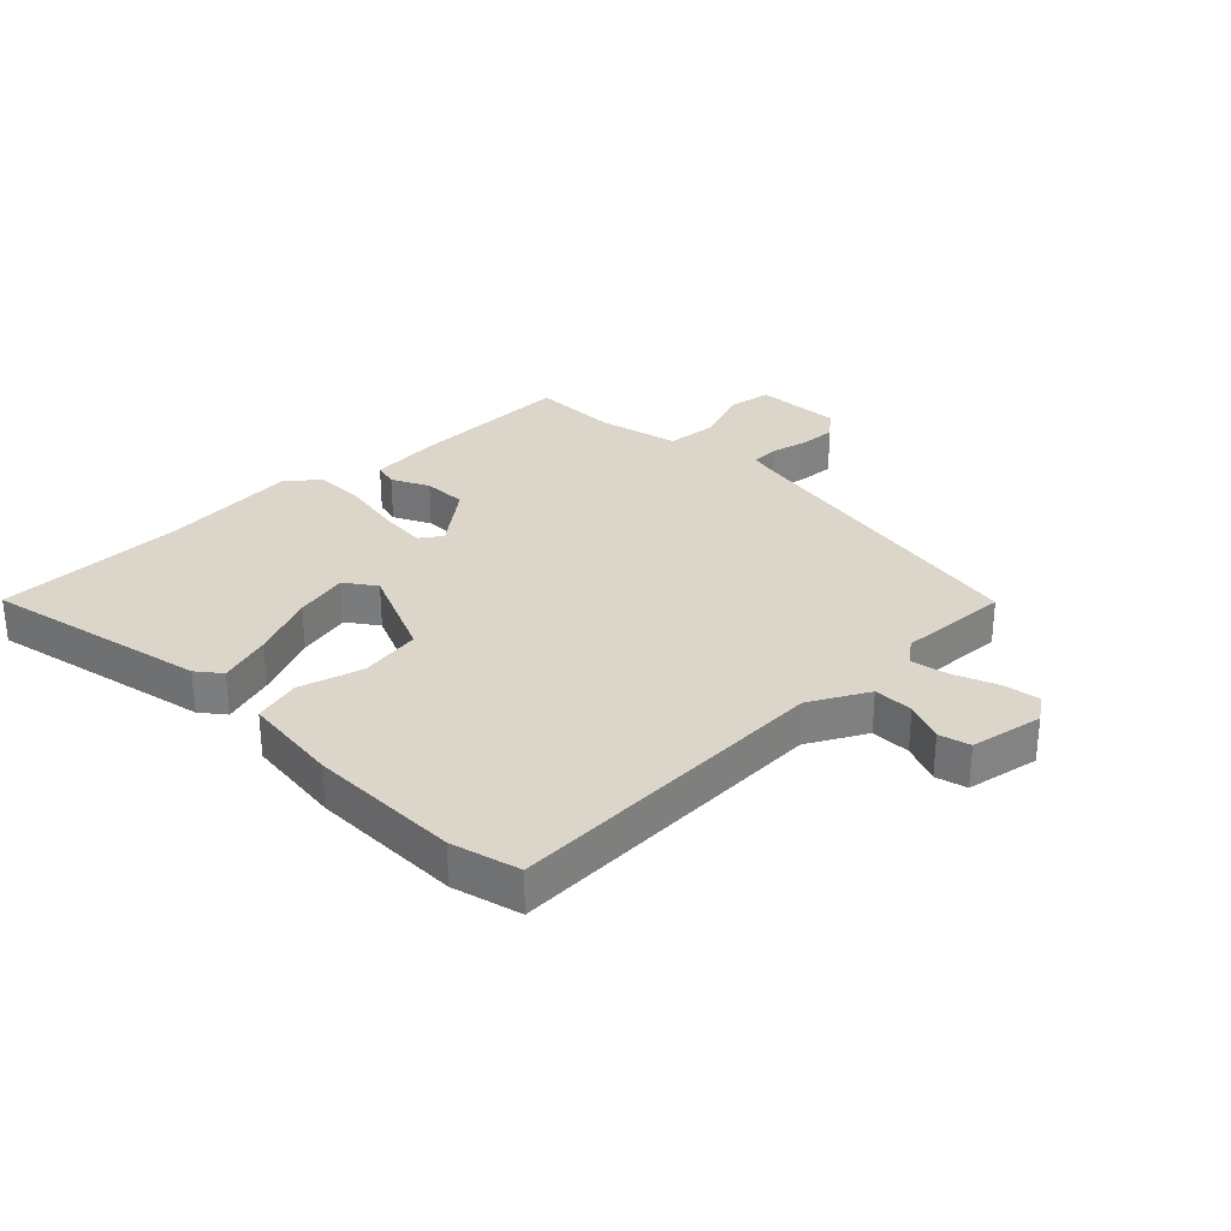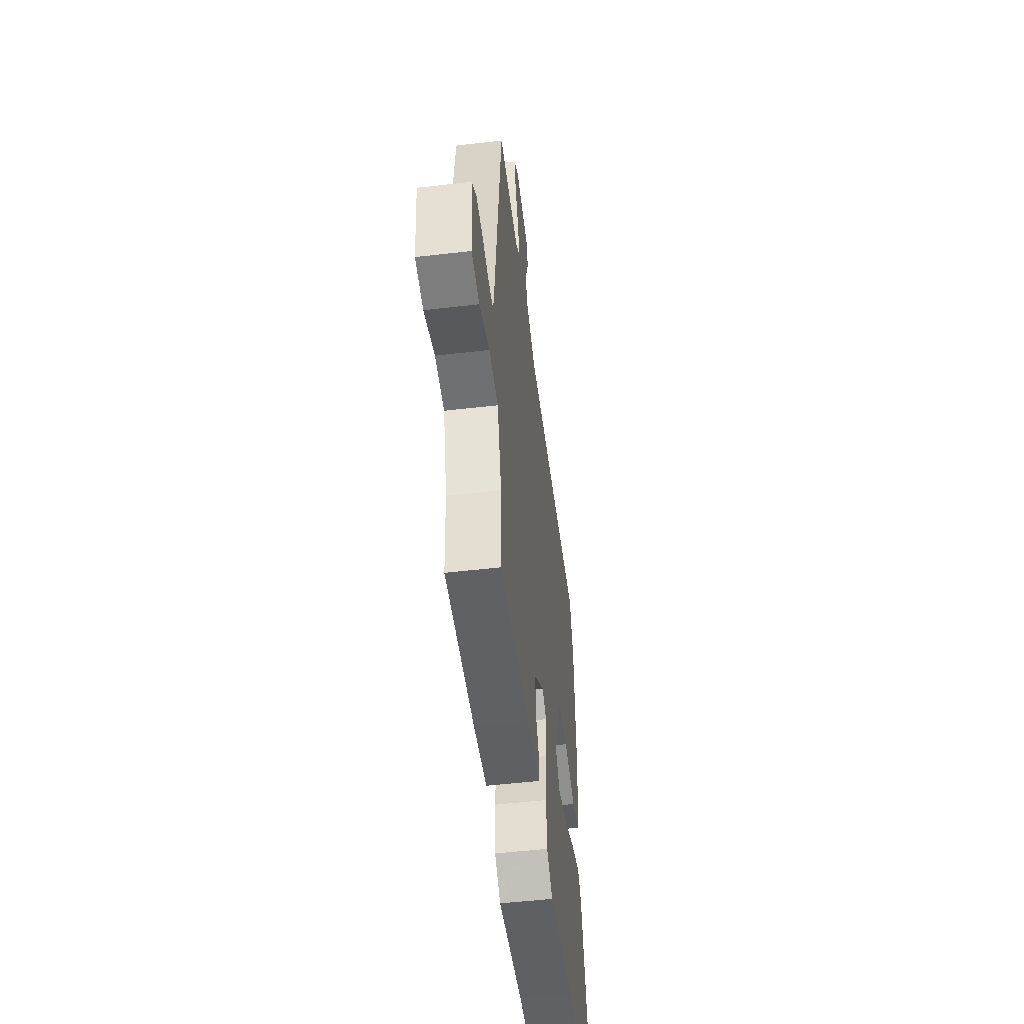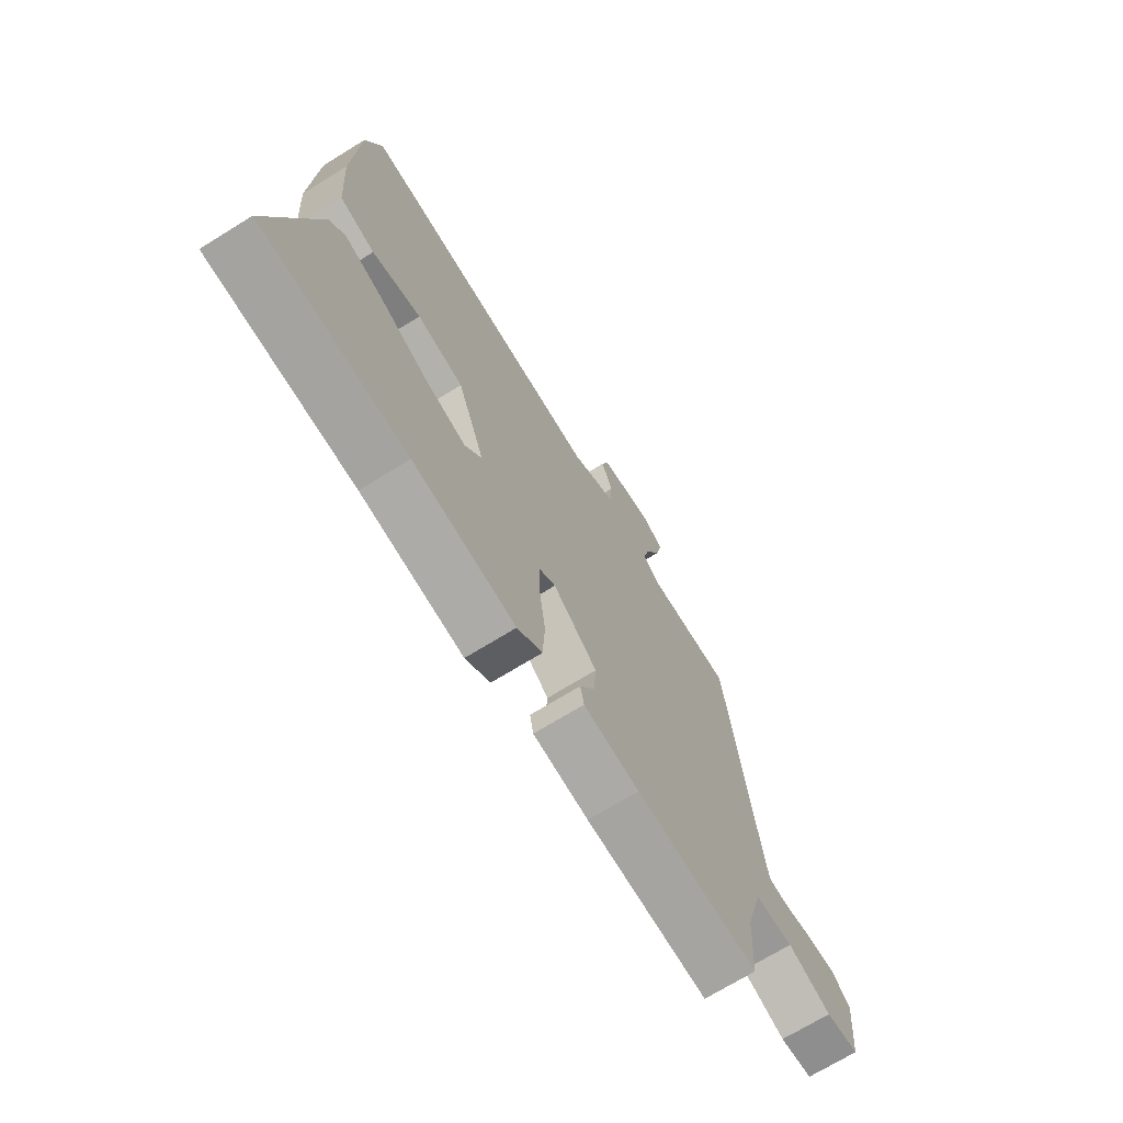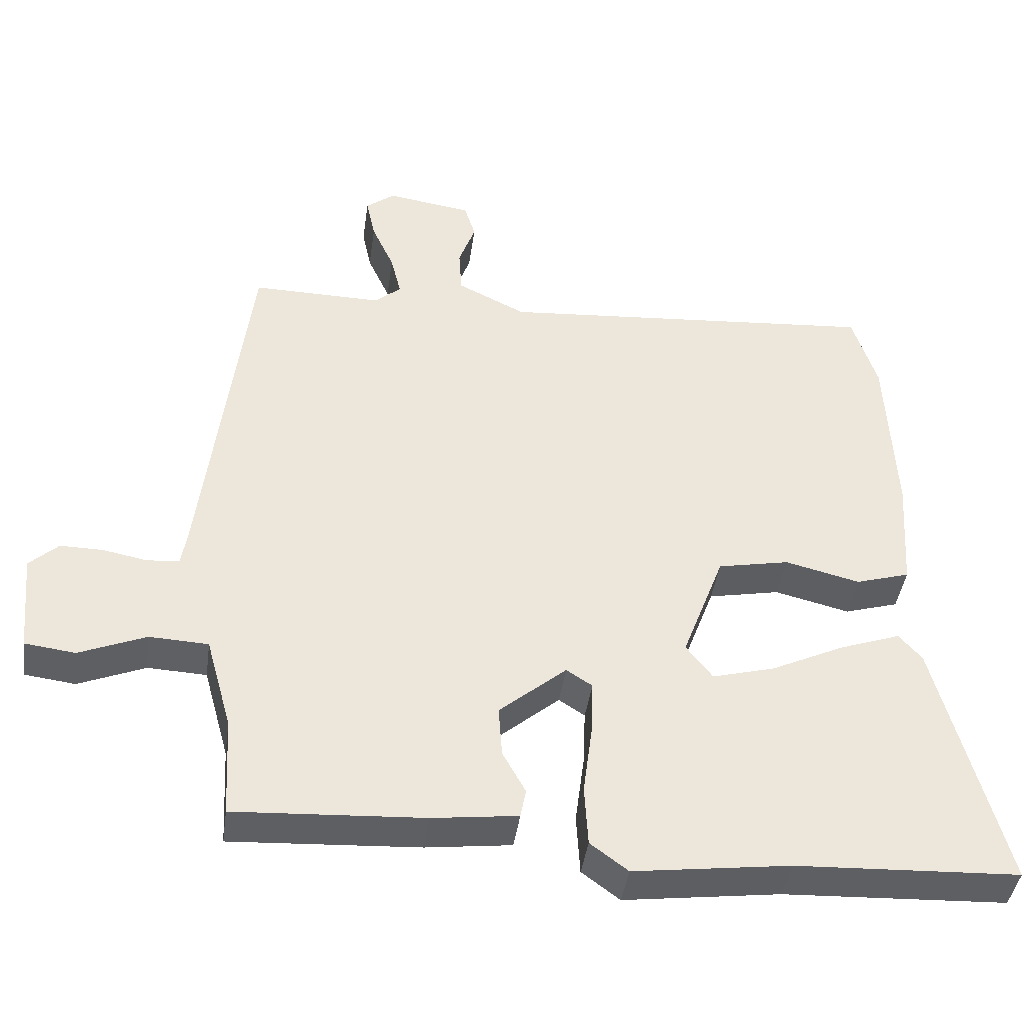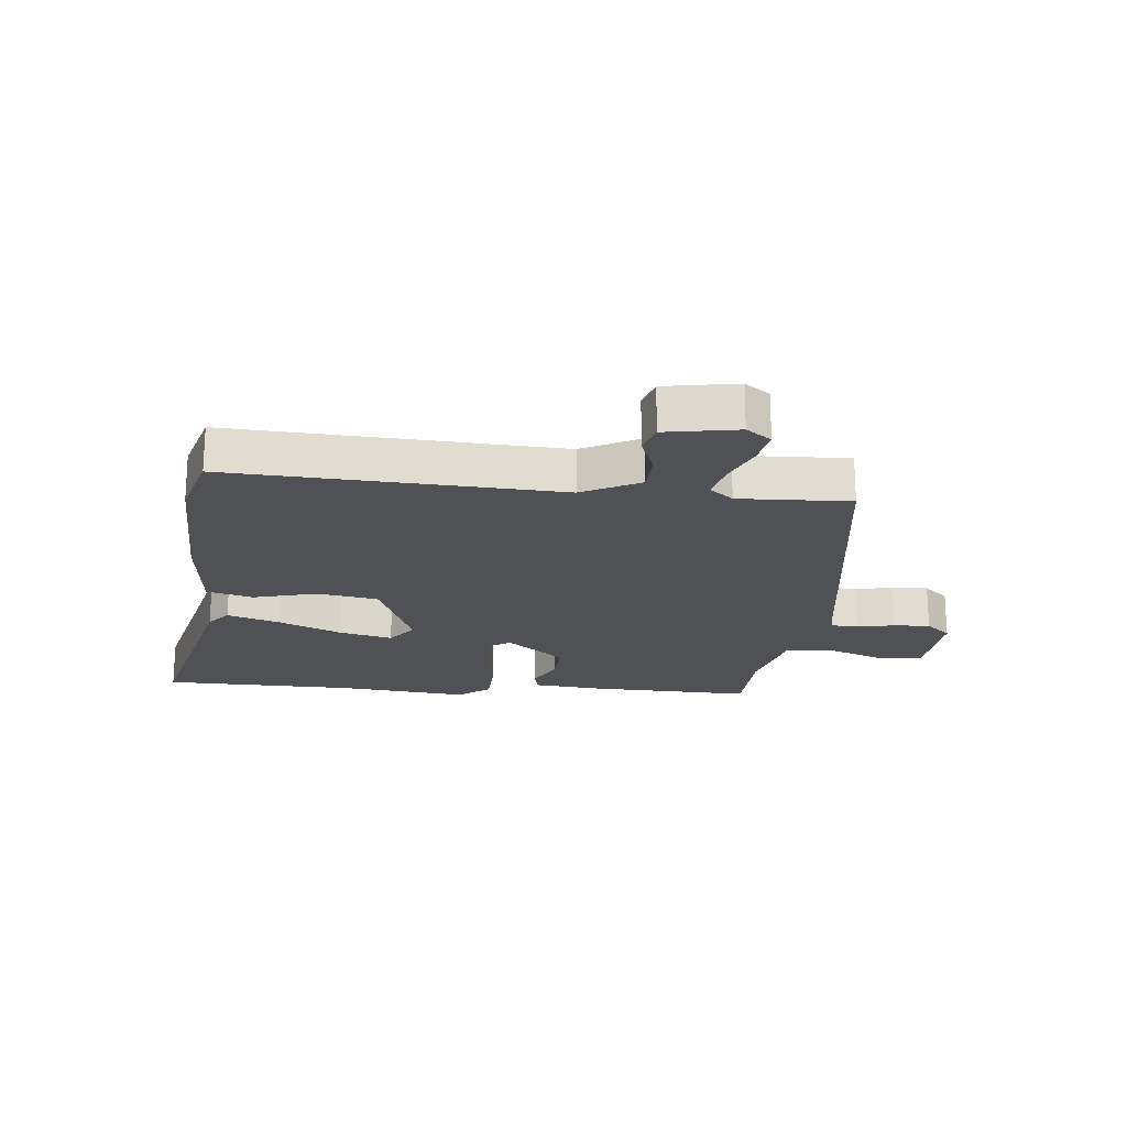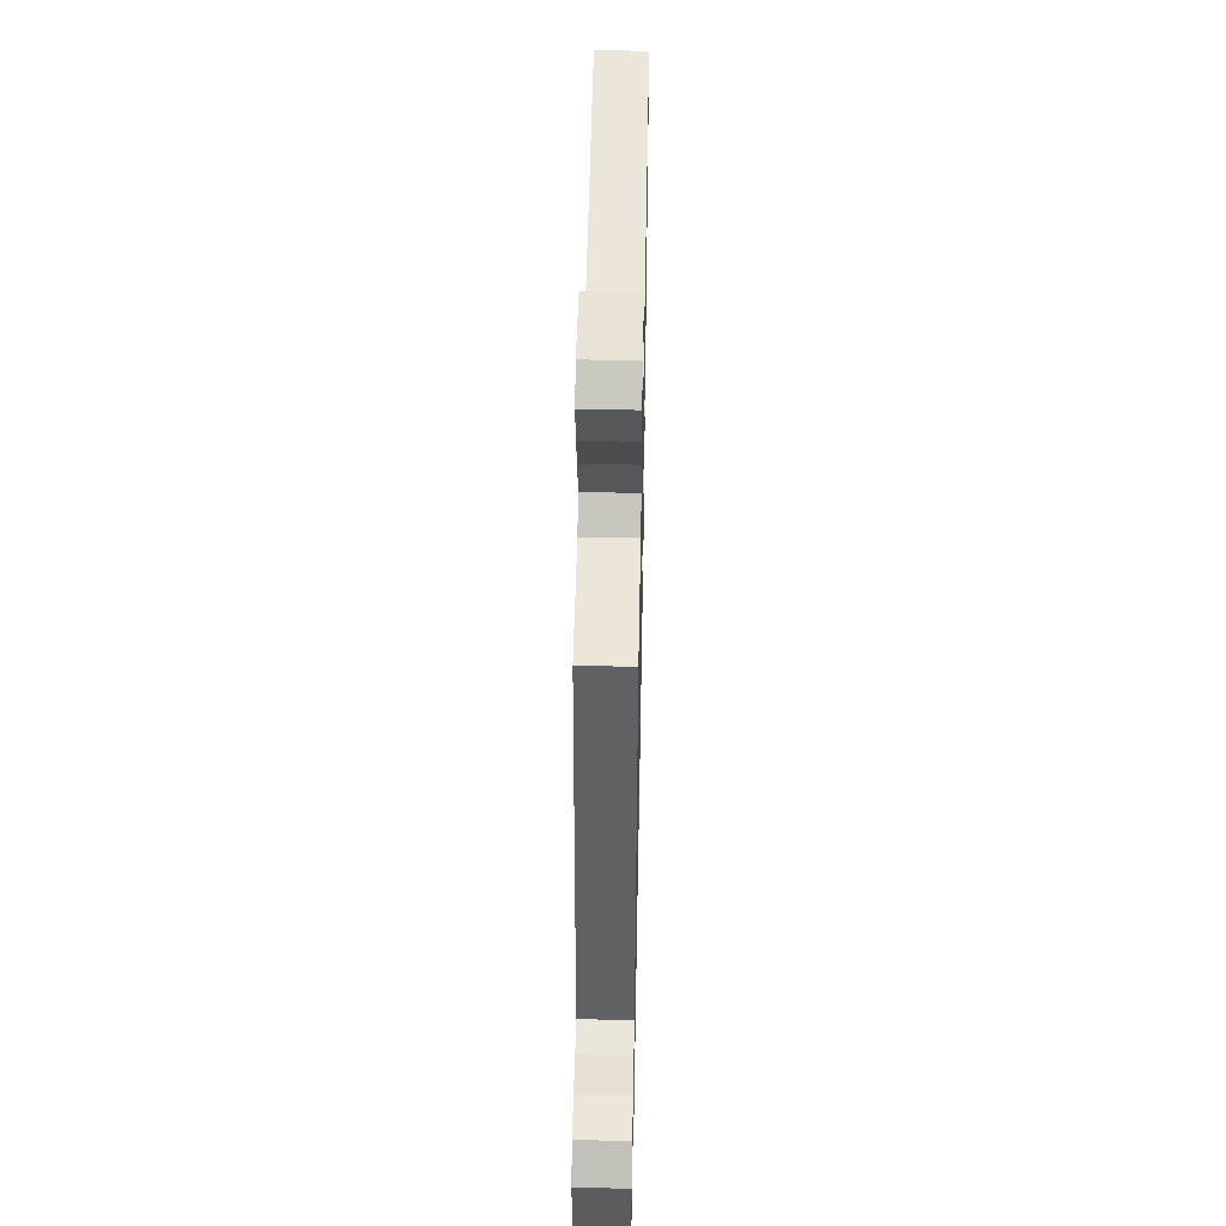
<metadata>
{"format":"obj","ext":"obj","renderer":"f3d","projection":"perspective","resolution":1024,"background":"white","views":[{"elev":30.0,"azim":-42.1,"up":"+Y"},{"elev":-52.2,"azim":97.1,"up":"+Z"},{"elev":-70.8,"azim":-58.3,"up":"+Z"},{"elev":-41.9,"azim":172.2,"up":"+Z"},{"elev":-20.1,"azim":-4.2,"up":"+Y"},{"elev":49.8,"azim":91.1,"up":"+Z"}]}
</metadata>
<code>
v -0.301 0.07 -0.509
v -0.62 0.07 -0.495
v -0.524 0.07 -0.13
v -0.491 0.07 -0.092
v -0.404 0.07 -0.123
v -0.299 0.07 -0.173
v -0.21 0.07 -0.197
v -0.172 0.07 -0.148
v -0.232 0.07 0.012
v -0.334 0.07 0.032
v -0.441 0.07 0.006
v -0.518 0.07 0.029
v -0.529 0.07 0.193
v -0.517 0.07 0.446
v -0.482 0.07 0.558
v 0.064 0.07 0.516
v 0.162 0.07 0.564
v 0.166 0.07 0.63
v 0.142 0.07 0.697
v 0.158 0.07 0.748
v 0.28 0.07 0.766
v 0.321 0.07 0.734
v 0.308 0.07 0.673
v 0.276 0.07 0.602
v 0.261 0.07 0.541
v 0.299 0.07 0.509
v 0.485 0.07 0.512
v 0.55 0.07 -0.022
v 0.558 0.07 -0.07
v 0.604 0.07 -0.074
v 0.667 0.07 -0.062
v 0.728 0.07 -0.061
v 0.769 0.07 -0.099
v 0.755 0.07 -0.242
v 0.683 0.07 -0.251
v 0.588 0.07 -0.212
v 0.504 0.07 -0.216
v 0.467 0.07 -0.349
v 0.459 0.07 -0.493
v 0.19 0.07 -0.478
v 0.068 0.07 -0.463
v 0.06 0.07 -0.422
v 0.093 0.07 -0.362
v 0.098 0.07 -0.289
v 0.002 0.07 -0.208
v -0.035 0.07 -0.232
v -0.032 0.07 -0.311
v -0.019 0.07 -0.411
v -0.024 0.07 -0.498
v -0.078 0.07 -0.538
v -0.301 0 -0.509
v -0.62 0 -0.495
v -0.524 0 -0.13
v -0.491 0 -0.092
v -0.404 0 -0.123
v -0.299 0 -0.173
v -0.21 0 -0.197
v -0.172 0 -0.148
v -0.232 0 0.012
v -0.334 0 0.032
v -0.441 0 0.006
v -0.518 0 0.029
v -0.529 0 0.193
v -0.517 0 0.446
v -0.482 0 0.558
v 0.064 0 0.516
v 0.162 0 0.564
v 0.166 0 0.63
v 0.142 0 0.697
v 0.158 0 0.748
v 0.28 0 0.766
v 0.321 0 0.734
v 0.308 0 0.673
v 0.276 0 0.602
v 0.261 0 0.541
v 0.299 0 0.509
v 0.485 0 0.512
v 0.55 0 -0.022
v 0.558 0 -0.07
v 0.604 0 -0.074
v 0.667 0 -0.062
v 0.728 0 -0.061
v 0.769 0 -0.099
v 0.755 0 -0.242
v 0.683 0 -0.251
v 0.588 0 -0.212
v 0.504 0 -0.216
v 0.467 0 -0.349
v 0.459 0 -0.493
v 0.19 0 -0.478
v 0.068 0 -0.463
v 0.06 0 -0.422
v 0.093 0 -0.362
v 0.098 0 -0.289
v 0.002 0 -0.208
v -0.035 0 -0.232
v -0.032 0 -0.311
v -0.019 0 -0.411
v -0.024 0 -0.498
v -0.078 0 -0.538
f 49 50 1
f 48 49 1
f 47 48 1
f 46 47 1 2
f 45 46 2
f 41 42 43
f 40 41 43
f 39 40 43
f 38 39 43
f 37 38 43 44
f 34 35 36
f 33 34 36
f 32 33 36
f 31 32 36
f 30 31 36
f 29 30 36 37
f 37 44 45
f 29 37 45
f 28 29 45
f 22 23 24
f 21 22 24
f 20 21 24
f 19 20 24
f 18 19 24
f 17 18 24 25
f 16 17 25 26
f 14 15 16
f 13 14 16
f 12 13 16
f 11 12 16
f 10 11 16
f 9 10 16 26
f 4 5 6
f 3 4 6
f 2 3 6
f 2 6 7
f 45 2 7
f 27 28 45
f 26 27 45
f 9 26 45
f 8 9 45
f 7 8 45
f 51 100 99
f 51 99 98
f 51 98 97
f 52 51 97 96
f 52 96 95
f 93 92 91
f 93 91 90
f 93 90 89
f 93 89 88
f 94 93 88 87
f 86 85 84
f 86 84 83
f 86 83 82
f 86 82 81
f 86 81 80
f 87 86 80 79
f 95 94 87
f 95 87 79
f 95 79 78
f 74 73 72
f 74 72 71
f 74 71 70
f 74 70 69
f 74 69 68
f 75 74 68 67
f 76 75 67 66
f 66 65 64
f 66 64 63
f 66 63 62
f 66 62 61
f 66 61 60
f 76 66 60 59
f 56 55 54
f 56 54 53
f 56 53 52
f 57 56 52
f 57 52 95
f 95 78 77
f 95 77 76
f 95 76 59
f 95 59 58
f 95 58 57
f 1 51 52 2
f 2 52 53 3
f 3 53 54 4
f 4 54 55 5
f 5 55 56 6
f 6 56 57 7
f 7 57 58 8
f 8 58 59 9
f 9 59 60 10
f 10 60 61 11
f 11 61 62 12
f 12 62 63 13
f 13 63 64 14
f 14 64 65 15
f 15 65 66 16
f 16 66 67 17
f 17 67 68 18
f 18 68 69 19
f 19 69 70 20
f 20 70 71 21
f 21 71 72 22
f 22 72 73 23
f 23 73 74 24
f 24 74 75 25
f 25 75 76 26
f 26 76 77 27
f 27 77 78 28
f 28 78 79 29
f 29 79 80 30
f 30 80 81 31
f 31 81 82 32
f 32 82 83 33
f 33 83 84 34
f 34 84 85 35
f 35 85 86 36
f 36 86 87 37
f 37 87 88 38
f 38 88 89 39
f 39 89 90 40
f 40 90 91 41
f 41 91 92 42
f 42 92 93 43
f 43 93 94 44
f 44 94 95 45
f 45 95 96 46
f 46 96 97 47
f 47 97 98 48
f 48 98 99 49
f 49 99 100 50
f 50 100 51 1

</code>
